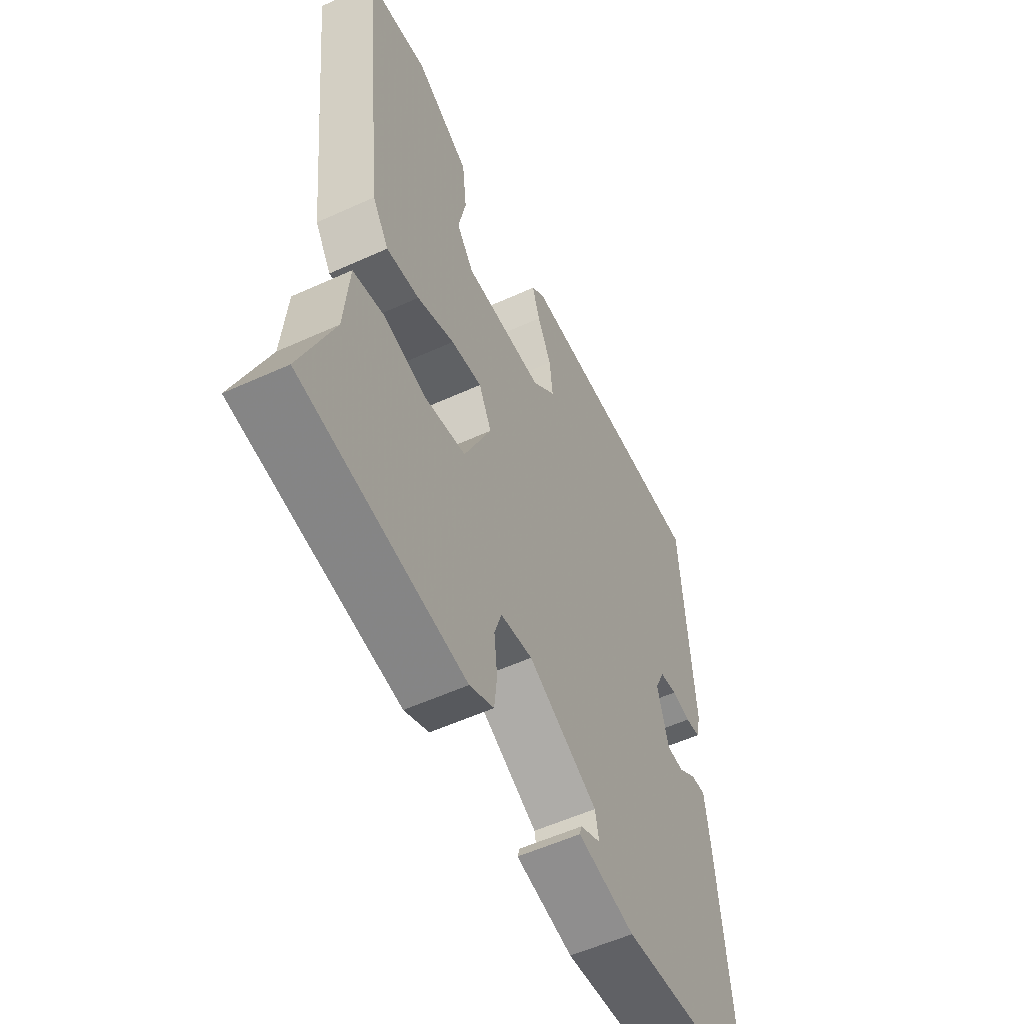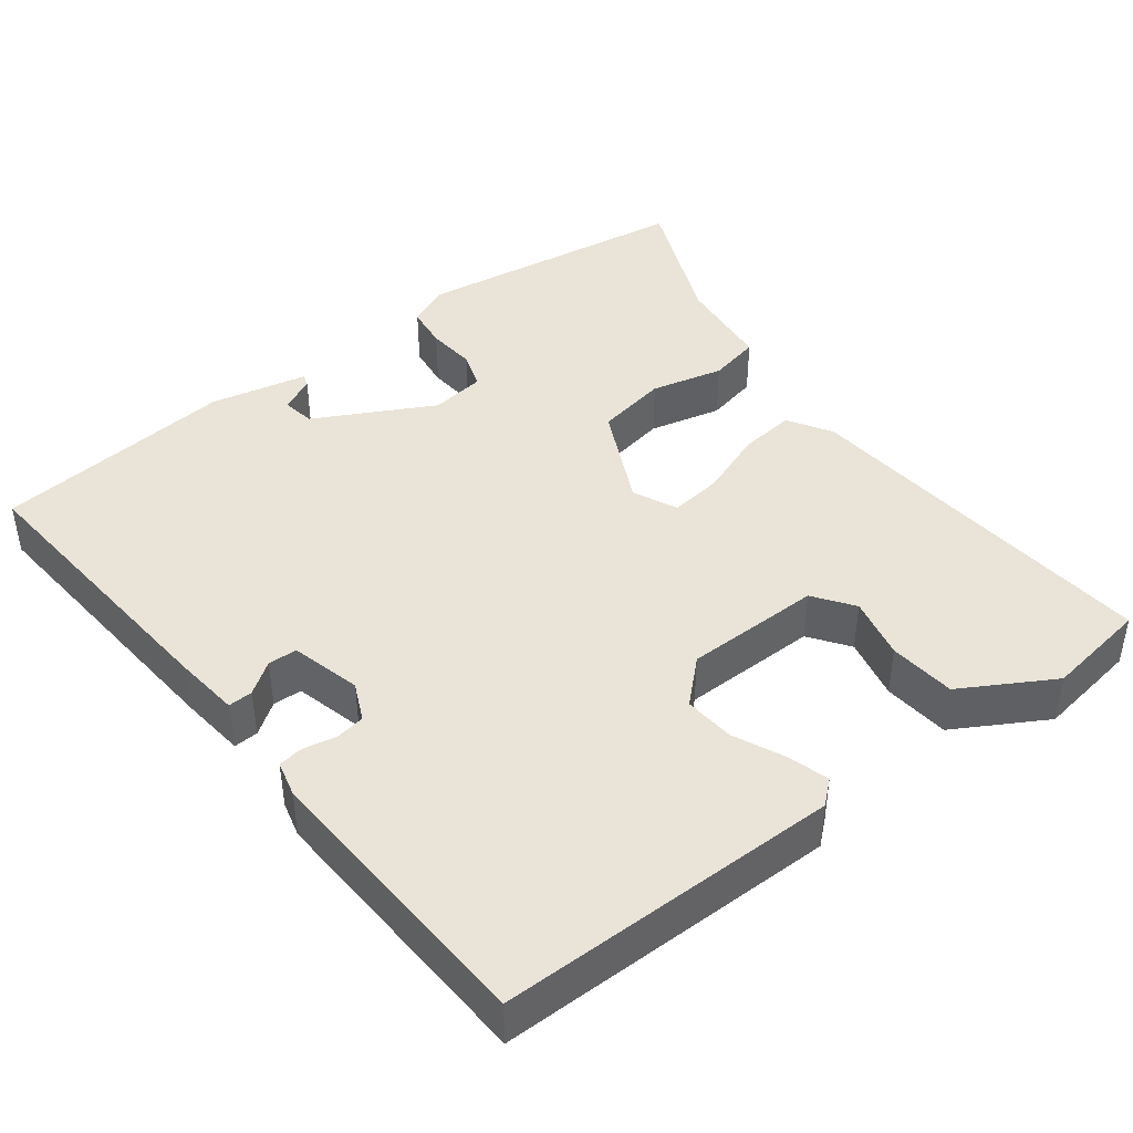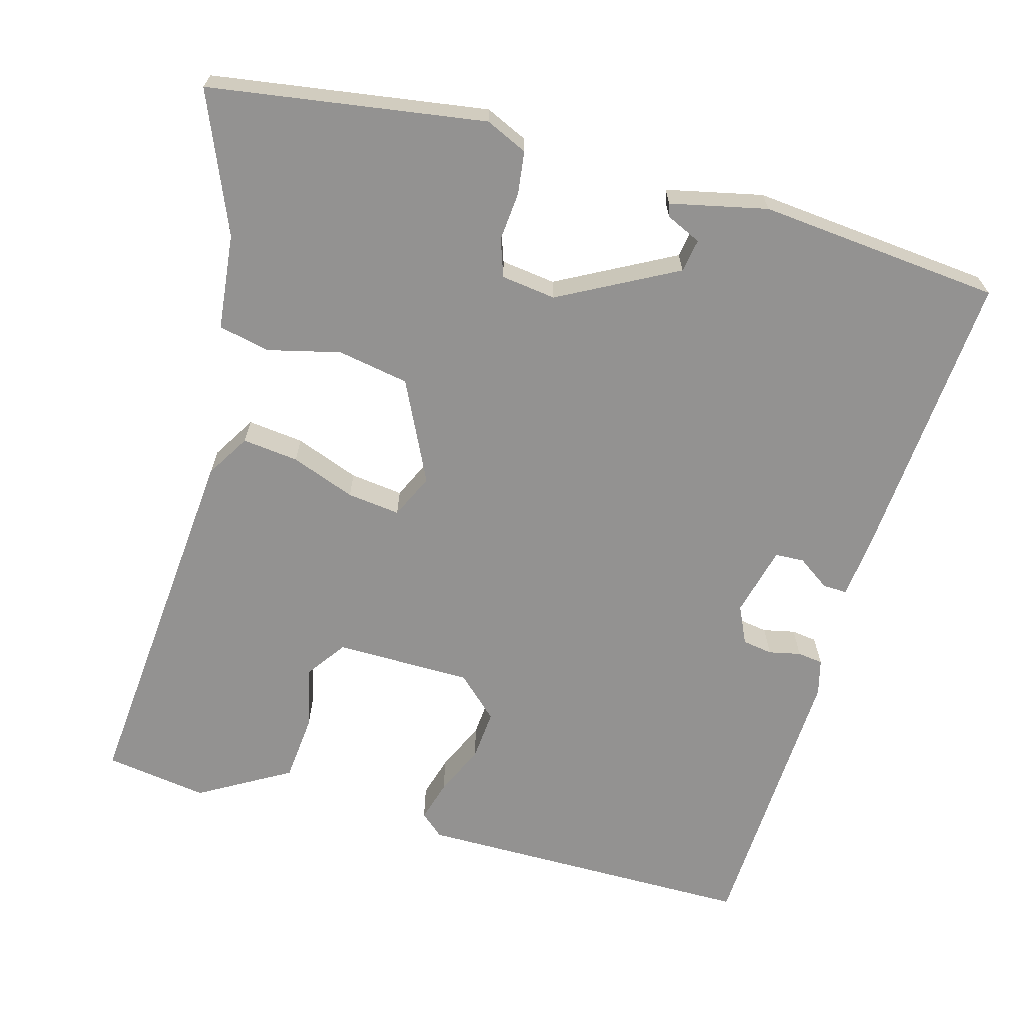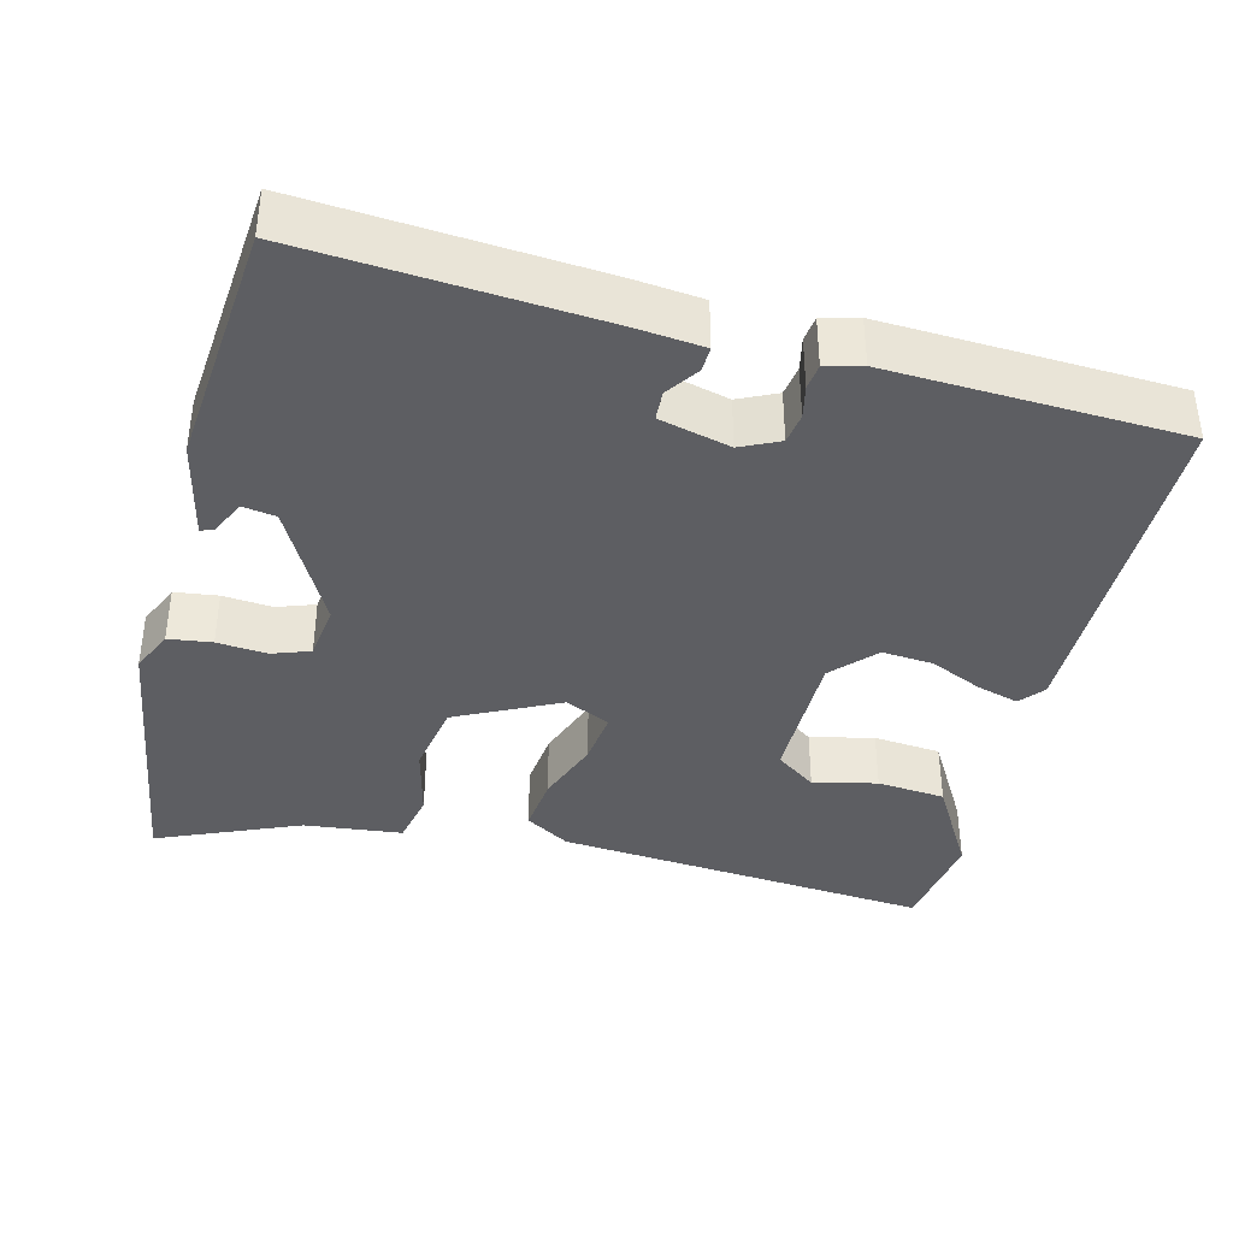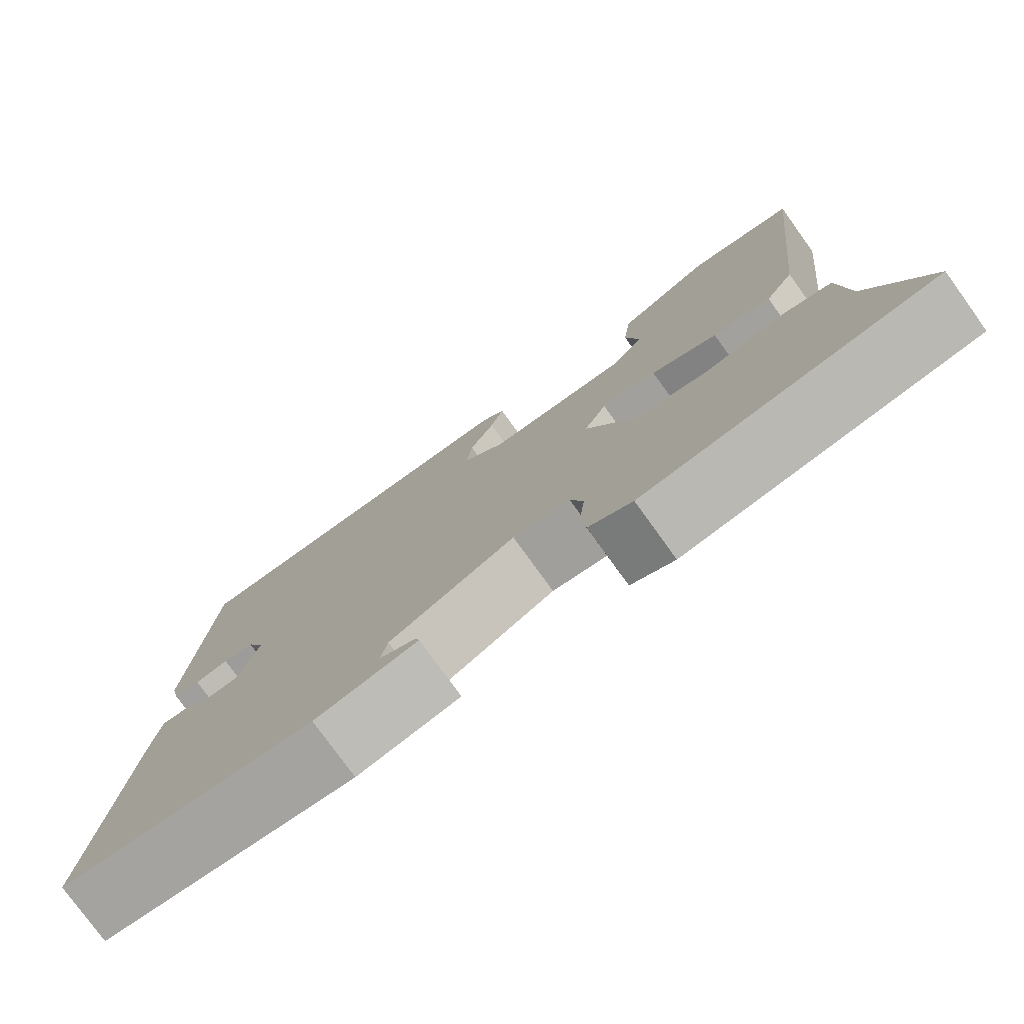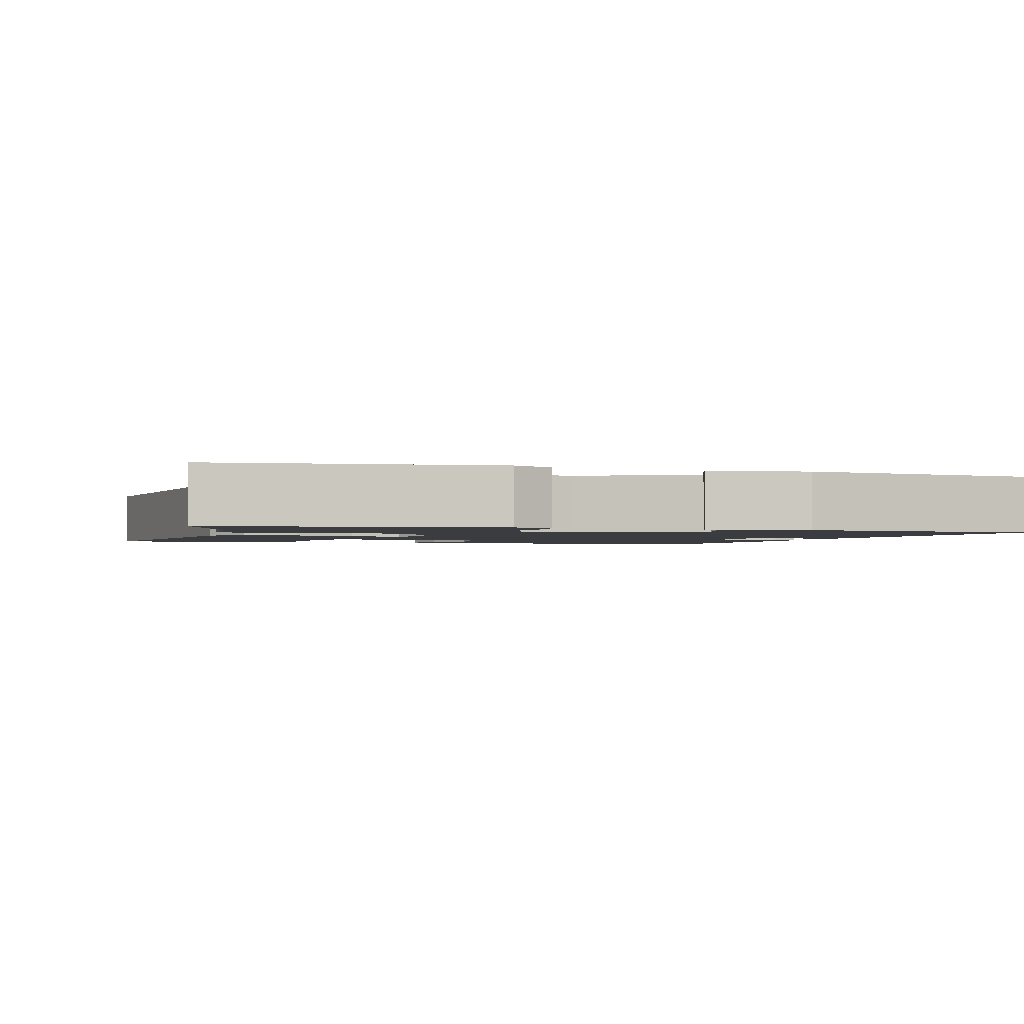
<metadata>
{"format":"obj","ext":"obj","renderer":"f3d","projection":"perspective","resolution":1024,"background":"white","views":[{"elev":-55.7,"azim":115.6,"up":"+Z"},{"elev":43.0,"azim":-36.3,"up":"+Y"},{"elev":-66.5,"azim":165.7,"up":"+Y"},{"elev":-39.1,"azim":-102.8,"up":"+Y"},{"elev":-77.8,"azim":35.8,"up":"+Z"},{"elev":-1.8,"azim":162.4,"up":"+Y"}]}
</metadata>
<code>
v -0.433 0.07 0.52
v 0.012 0.07 0.512
v 0.042 0.07 0.485
v 0.025 0.07 0.431
v -0.006 0.07 0.366
v -0.013 0.07 0.3
v 0.04 0.07 0.248
v 0.218 0.07 0.243
v 0.256 0.07 0.294
v 0.239 0.07 0.376
v 0.249 0.07 0.463
v 0.369 0.07 0.529
v 0.503 0.07 0.506
v 0.451 0.07 0.024
v 0.415 0.07 -0.032
v 0.342 0.07 -0.022
v 0.259 0.07 0.011
v 0.19 0.07 0.021
v 0.162 0.07 -0.036
v 0.223 0.07 -0.169
v 0.316 0.07 -0.188
v 0.411 0.07 -0.167
v 0.478 0.07 -0.183
v 0.489 0.07 -0.309
v 0.561 0.07 -0.492
v 0.2 0.07 -0.538
v 0.146 0.07 -0.512
v 0.14 0.07 -0.456
v 0.147 0.07 -0.392
v 0.131 0.07 -0.343
v 0.06 0.07 -0.332
v -0.095 0.07 -0.41
v -0.103 0.07 -0.453
v -0.058 0.07 -0.475
v -0.053 0.07 -0.492
v -0.18 0.07 -0.517
v -0.495 0.07 -0.48
v -0.458 0.07 -0.102
v -0.447 0.07 -0.016
v -0.415 0.07 -0.018
v -0.374 0.07 -0.048
v -0.336 0.07 -0.047
v -0.311 0.07 0.044
v -0.333 0.07 0.094
v -0.372 0.07 0.101
v -0.414 0.07 0.093
v -0.447 0.07 0.098
v -0.458 0.07 0.145
v -0.433 0 0.52
v 0.012 0 0.512
v 0.042 0 0.485
v 0.025 0 0.431
v -0.006 0 0.366
v -0.013 0 0.3
v 0.04 0 0.248
v 0.218 0 0.243
v 0.256 0 0.294
v 0.239 0 0.376
v 0.249 0 0.463
v 0.369 0 0.529
v 0.503 0 0.506
v 0.451 0 0.024
v 0.415 0 -0.032
v 0.342 0 -0.022
v 0.259 0 0.011
v 0.19 0 0.021
v 0.162 0 -0.036
v 0.223 0 -0.169
v 0.316 0 -0.188
v 0.411 0 -0.167
v 0.478 0 -0.183
v 0.489 0 -0.309
v 0.561 0 -0.492
v 0.2 0 -0.538
v 0.146 0 -0.512
v 0.14 0 -0.456
v 0.147 0 -0.392
v 0.131 0 -0.343
v 0.06 0 -0.332
v -0.095 0 -0.41
v -0.103 0 -0.453
v -0.058 0 -0.475
v -0.053 0 -0.492
v -0.18 0 -0.517
v -0.495 0 -0.48
v -0.458 0 -0.102
v -0.447 0 -0.016
v -0.415 0 -0.018
v -0.374 0 -0.048
v -0.336 0 -0.047
v -0.311 0 0.044
v -0.333 0 0.094
v -0.372 0 0.101
v -0.414 0 0.093
v -0.447 0 0.098
v -0.458 0 0.145
f 45 46 47 48
f 44 45 48 1
f 43 44 1 2
f 42 43 2 3
f 38 39 40 41
f 38 41 42
f 37 38 42
f 33 34 35 36
f 32 33 36 37
f 31 32 37 42
f 26 27 28 29
f 24 25 26 29
f 24 29 30
f 21 22 23 24
f 20 21 24 30
f 19 20 30 31
f 14 15 16 17
f 14 17 18
f 13 14 18
f 12 13 18
f 9 10 11 12
f 9 12 18 19
f 42 3 4 5
f 42 5 6
f 31 42 6 7
f 8 9 19 31
f 7 8 31
f 96 95 94 93
f 49 96 93 92
f 50 49 92 91
f 51 50 91 90
f 89 88 87 86
f 90 89 86
f 90 86 85
f 84 83 82 81
f 85 84 81 80
f 90 85 80 79
f 77 76 75 74
f 77 74 73 72
f 78 77 72
f 72 71 70 69
f 78 72 69 68
f 79 78 68 67
f 65 64 63 62
f 66 65 62
f 66 62 61
f 66 61 60
f 60 59 58 57
f 67 66 60 57
f 53 52 51 90
f 54 53 90
f 55 54 90 79
f 79 67 57 56
f 79 56 55
f 1 49 50 2
f 2 50 51 3
f 3 51 52 4
f 4 52 53 5
f 5 53 54 6
f 6 54 55 7
f 7 55 56 8
f 8 56 57 9
f 9 57 58 10
f 10 58 59 11
f 11 59 60 12
f 12 60 61 13
f 13 61 62 14
f 14 62 63 15
f 15 63 64 16
f 16 64 65 17
f 17 65 66 18
f 18 66 67 19
f 19 67 68 20
f 20 68 69 21
f 21 69 70 22
f 22 70 71 23
f 23 71 72 24
f 24 72 73 25
f 25 73 74 26
f 26 74 75 27
f 27 75 76 28
f 28 76 77 29
f 29 77 78 30
f 30 78 79 31
f 31 79 80 32
f 32 80 81 33
f 33 81 82 34
f 34 82 83 35
f 35 83 84 36
f 36 84 85 37
f 37 85 86 38
f 38 86 87 39
f 39 87 88 40
f 40 88 89 41
f 41 89 90 42
f 42 90 91 43
f 43 91 92 44
f 44 92 93 45
f 45 93 94 46
f 46 94 95 47
f 47 95 96 48
f 48 96 49 1

</code>
